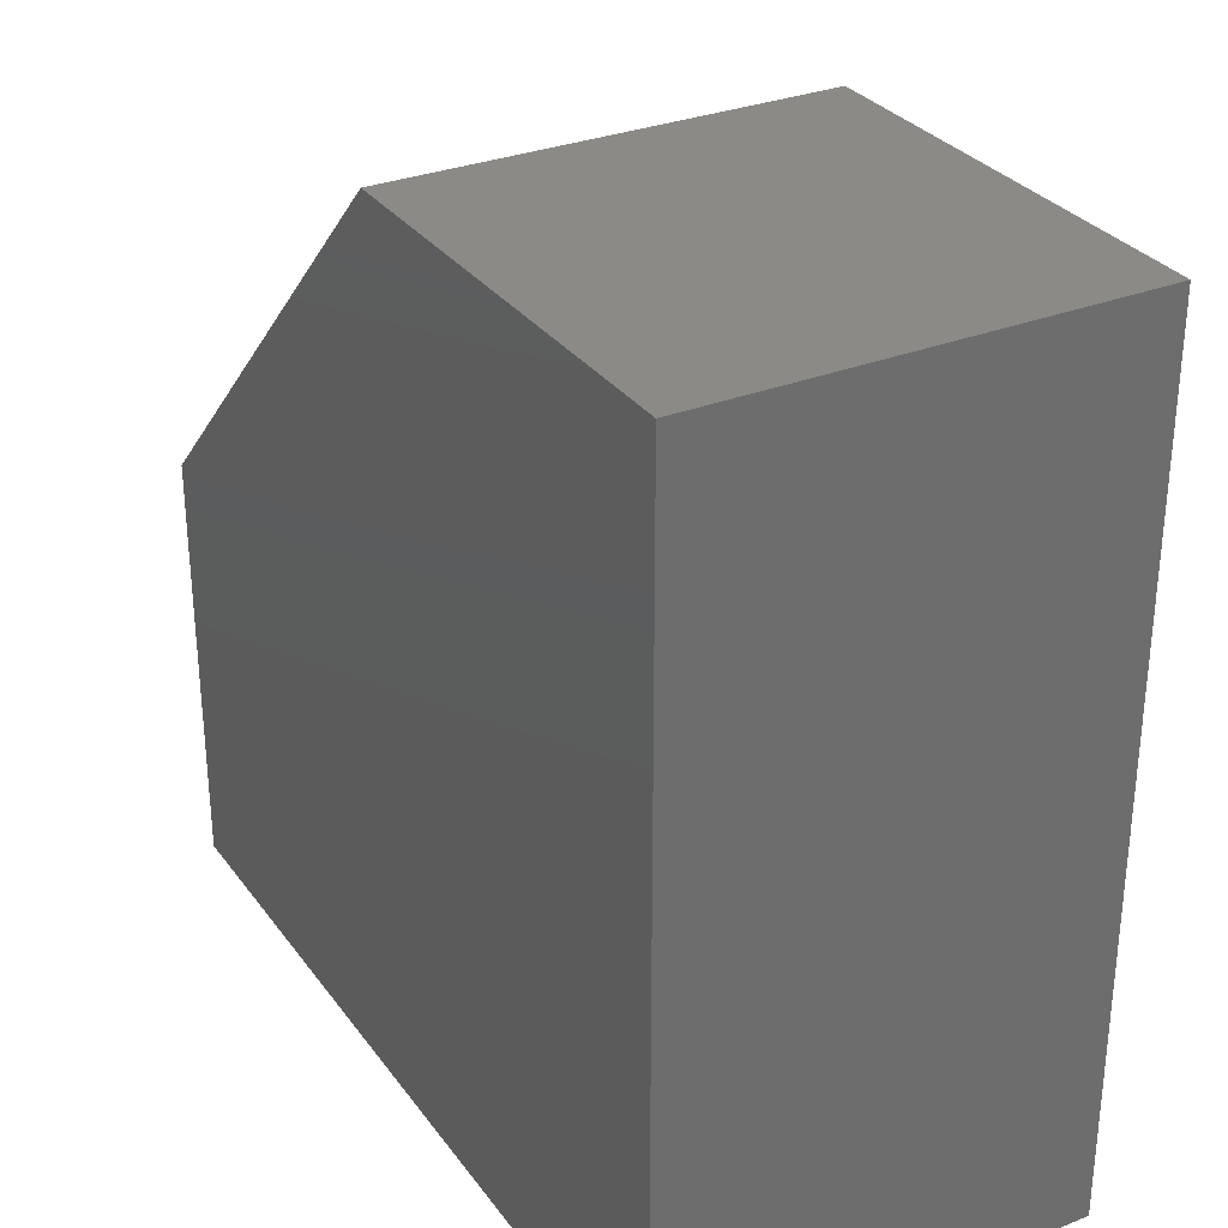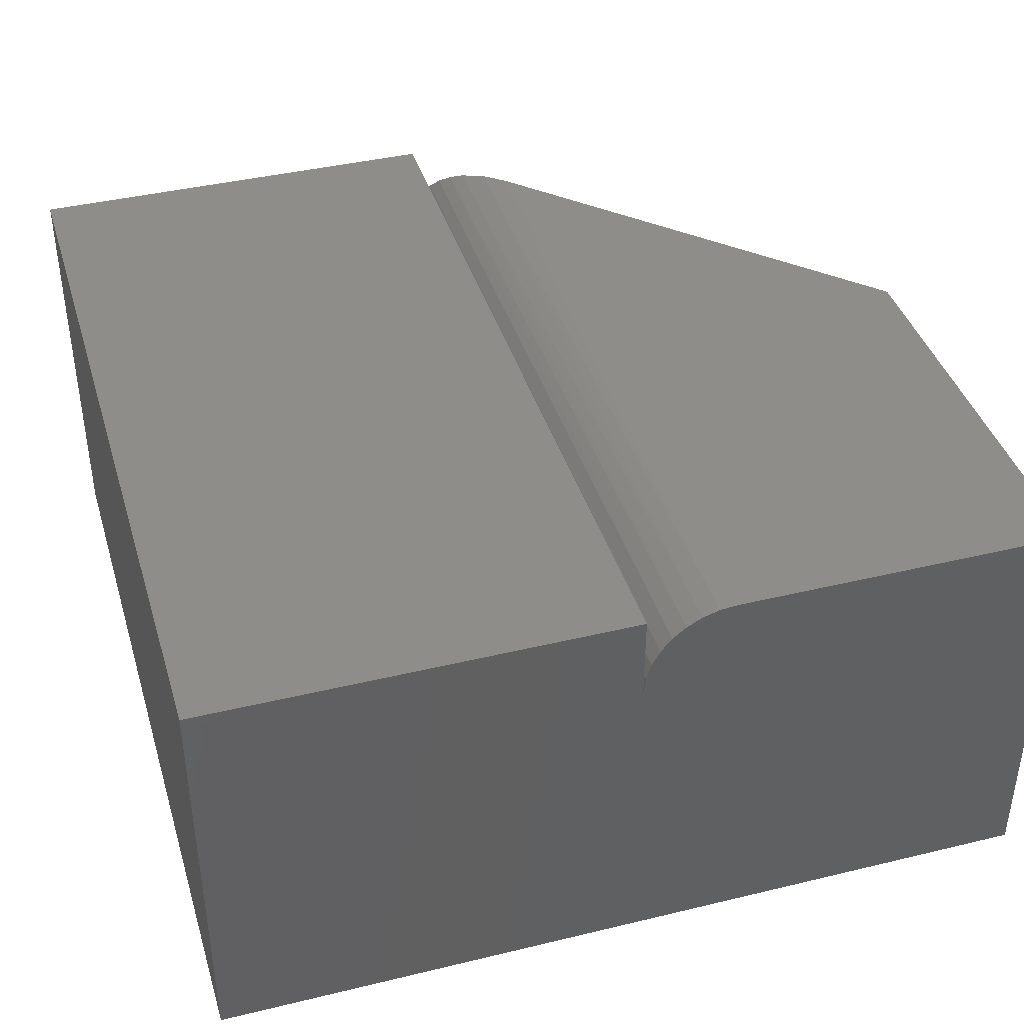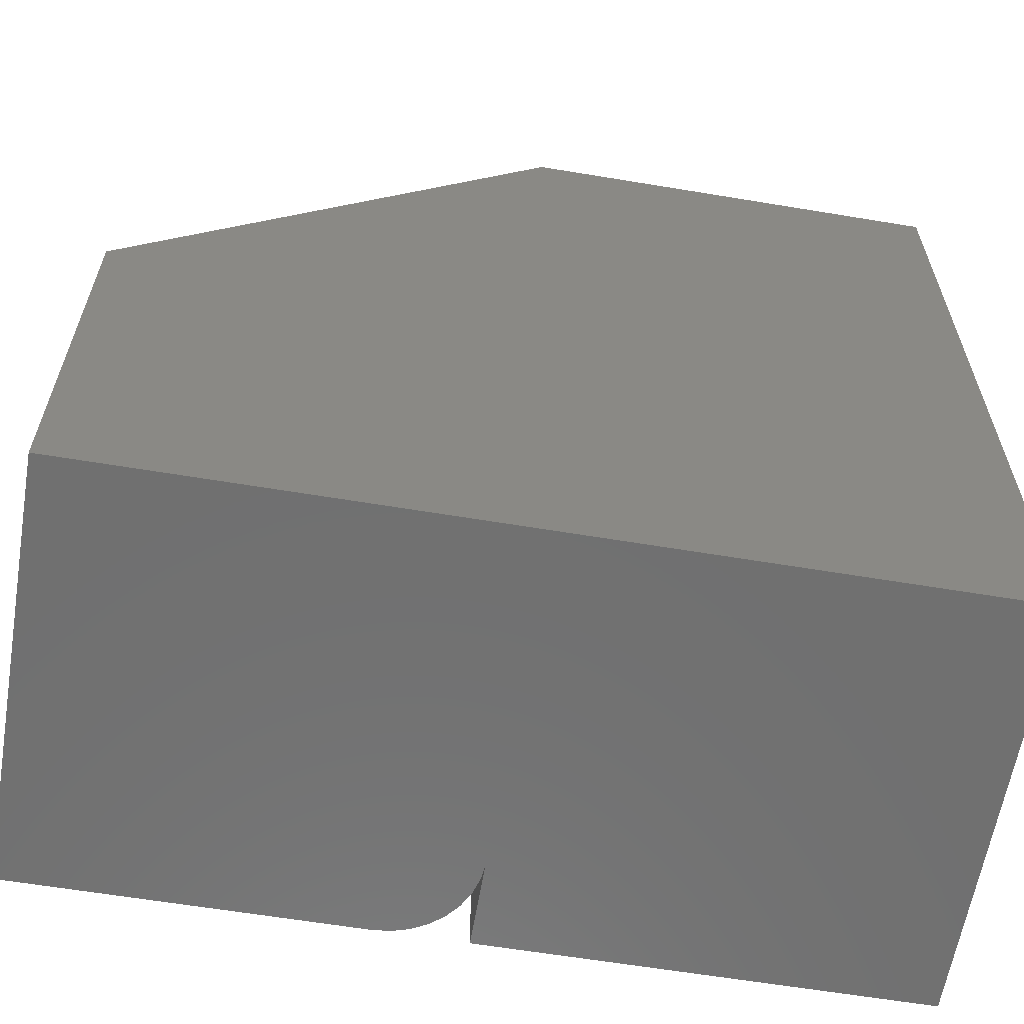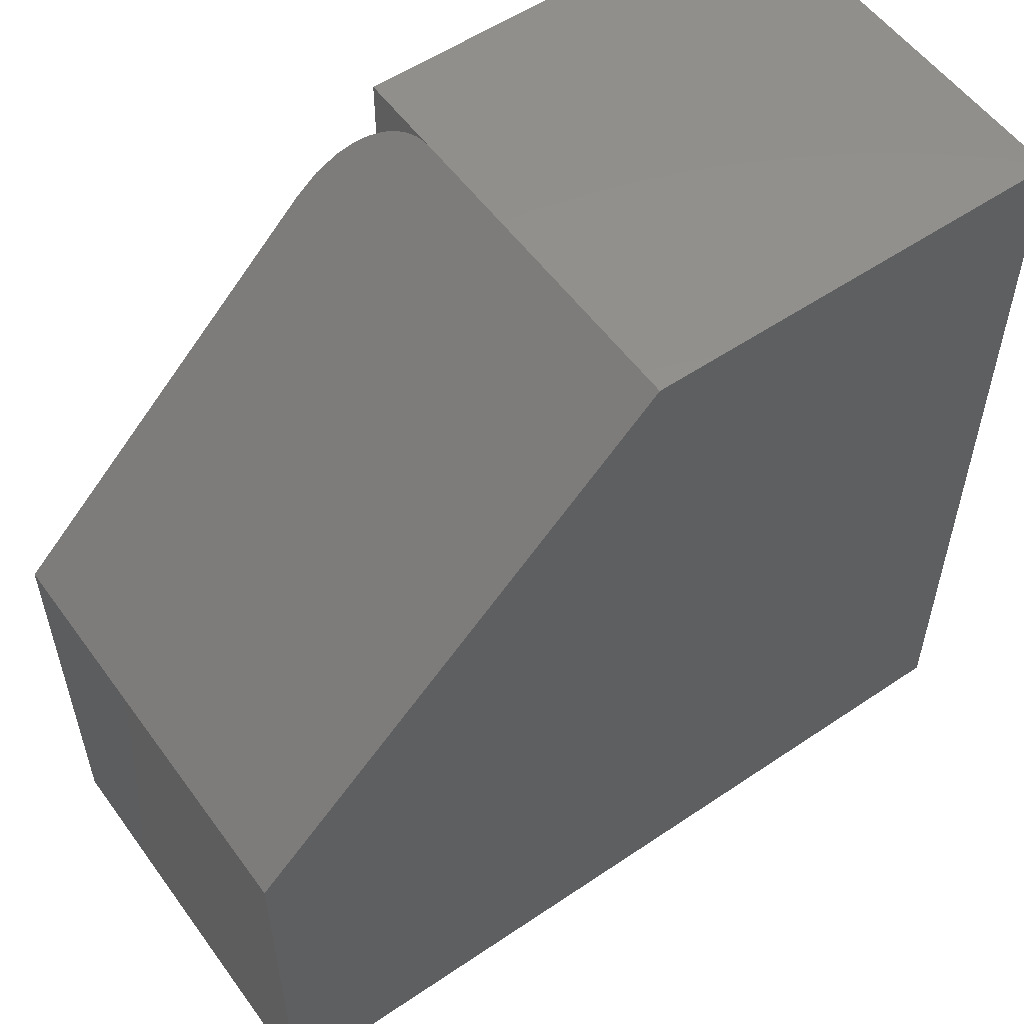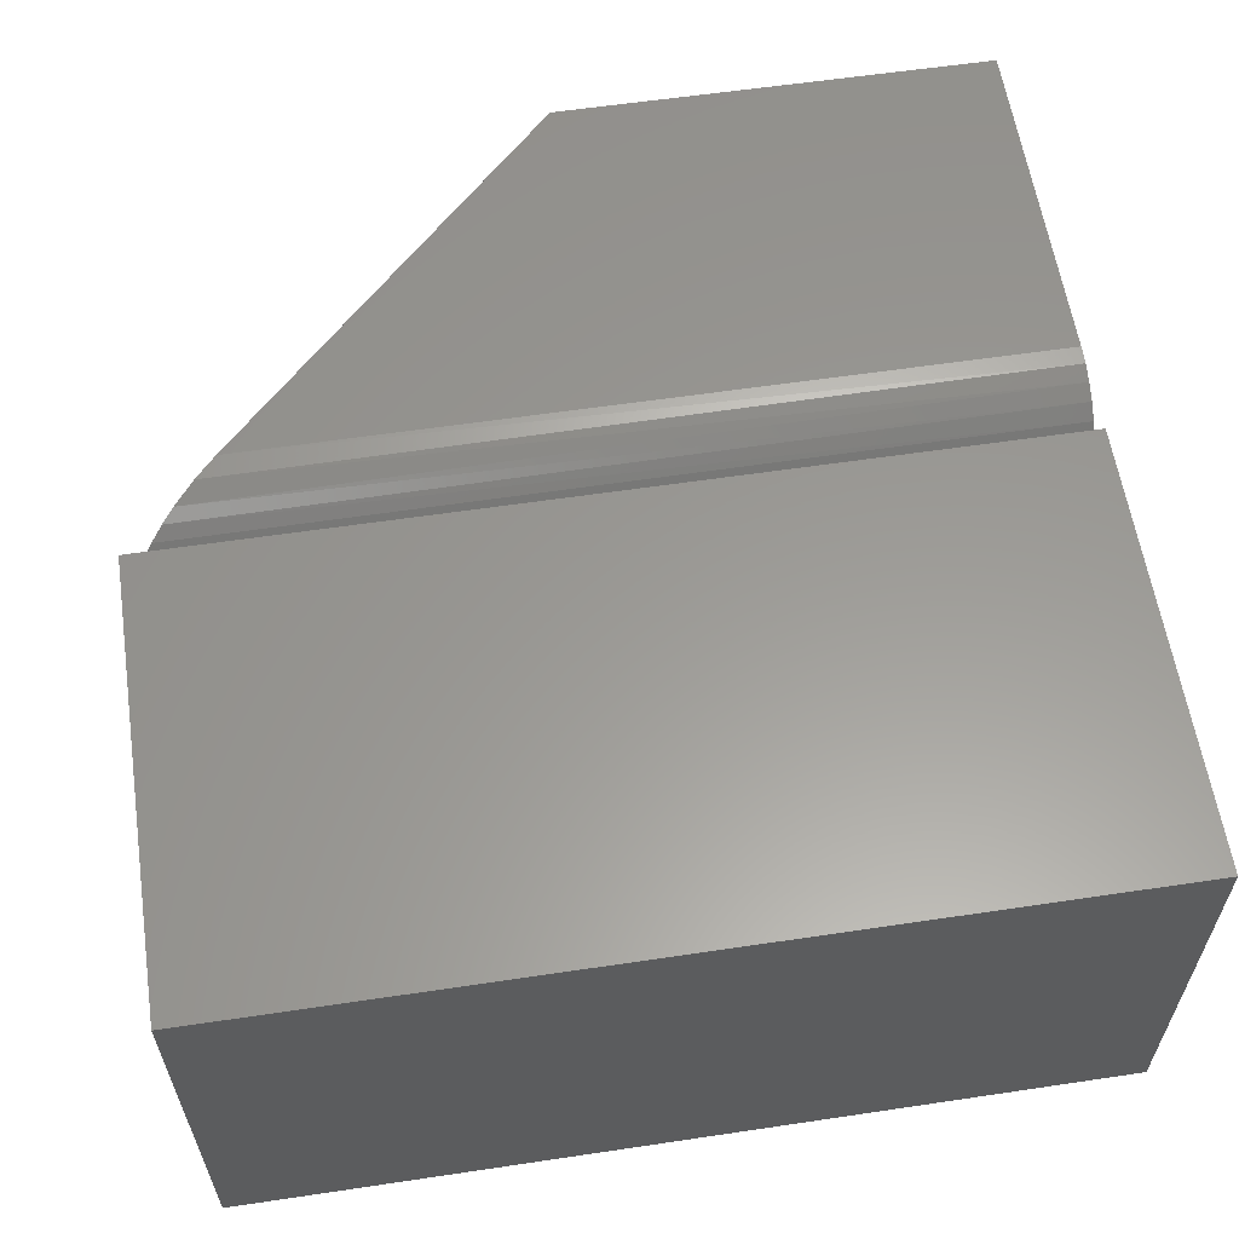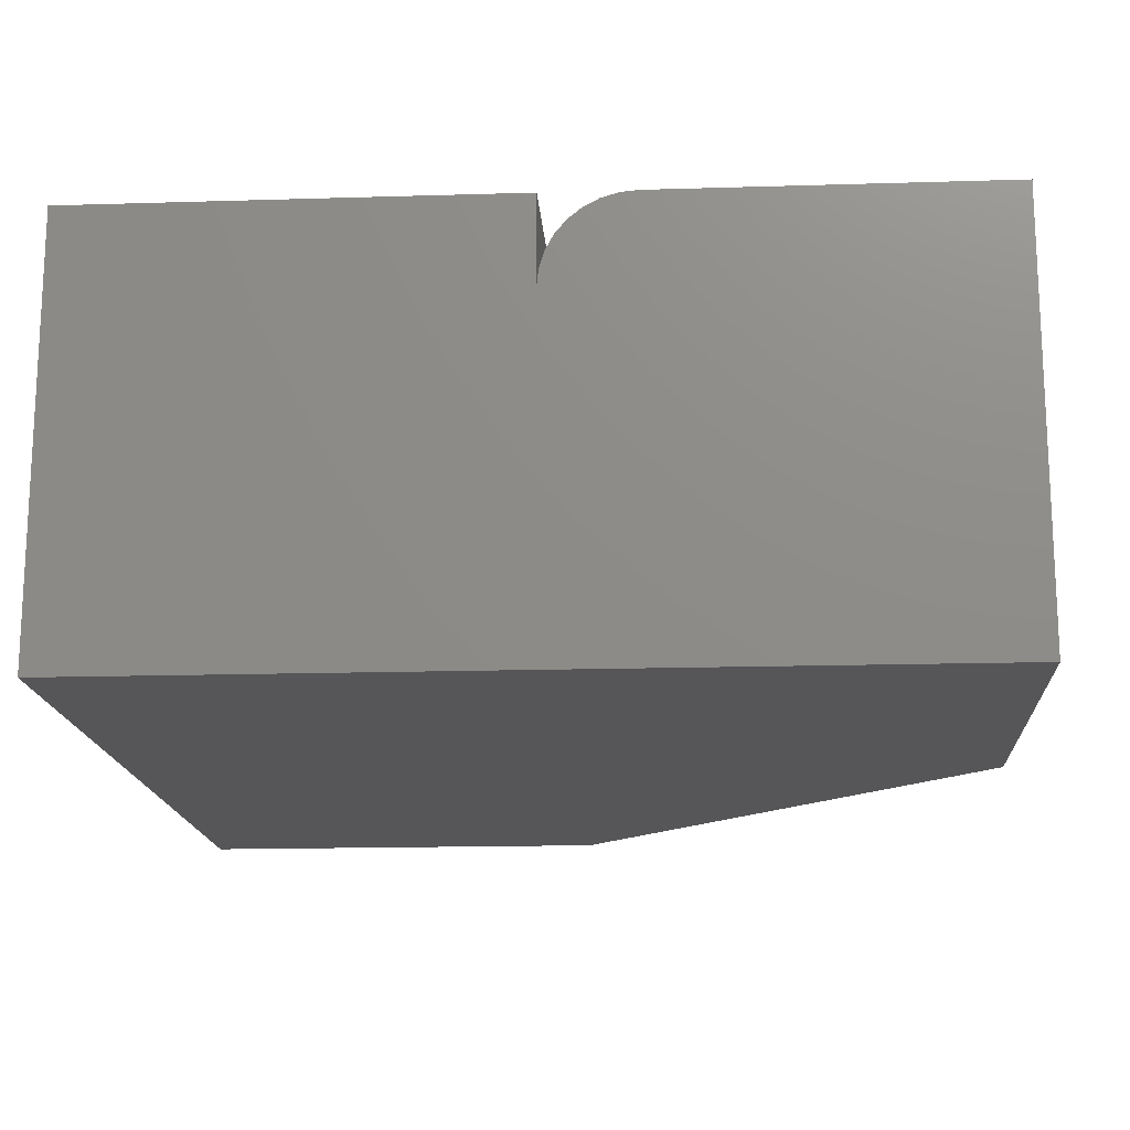
<metadata>
{"format":"stl","ext":"stl","renderer":"f3d","projection":"perspective","resolution":1024,"background":"white","views":[{"elev":30.7,"azim":60.4,"up":"+Z"},{"elev":40.4,"azim":163.5,"up":"+Y"},{"elev":-61.9,"azim":-9.6,"up":"+Z"},{"elev":55.2,"azim":-35.5,"up":"+Z"},{"elev":59.6,"azim":81.3,"up":"+Y"},{"elev":-16.2,"azim":-176.4,"up":"+Y"}]}
</metadata>
<code>
# stl→obj: 35 verts, 66 faces
v -0.75 8.327e-17 0
v -0.75 0 -0.75
v -0.75 -0.75 1.11e-16
v -0.75 -0.75 -0.75
v -0.1562 6.592e-17 -0.75
v -0.1258 -0.003002 -0.75
v -0.09646 -0.01189 -0.75
v -0.06944 -0.02633 -0.75
v -0.04576 -0.04576 -0.75
v -0.02633 -0.06944 -0.75
v -0.01189 -0.09646 -0.75
v -0.003002 -0.1258 -0.75
v 1.735e-17 -0.1562 -0.75
v 0.7579 -0.75 -0.75
v 0 0 -0.75
v 0.7579 -5.152e-33 -0.75
v 0.7579 -0.75 0.75
v -1.917e-17 -0.75 0.75
v 0.7579 1.665e-16 0.75
v 4.641e-17 8.414e-17 0.007895
v 9.185e-17 1.665e-16 0.75
v 1.11e-16 -0.1562 0.75
v 4.641e-17 -0.1562 0.007895
v -0.1199 -0.004296 0.6301
v -0.08462 -0.01738 0.6654
v -0.06372 -0.03035 0.6863
v -0.04429 -0.04726 0.7057
v -0.001161 -0.1372 0.7488
v -0.1562 2.151e-16 0.5938
v -0.02854 -0.06624 0.7215
v -0.02154 -0.07708 0.7285
v -0.01533 -0.08876 0.7347
v -0.01019 -0.1008 0.7398
v -0.005958 -0.1135 0.744
v -0.00311 -0.1252 0.7469
f 1 2 3
f 3 2 4
f 5 6 2
f 4 2 6
f 4 6 7
f 4 7 8
f 4 8 9
f 4 9 10
f 4 10 11
f 4 11 12
f 4 12 13
f 4 13 14
f 13 15 14
f 14 15 16
f 4 14 3
f 3 14 17
f 3 17 18
f 14 16 17
f 17 16 19
f 15 20 16
f 16 20 21
f 16 21 19
f 22 21 23
f 23 21 20
f 23 20 13
f 13 20 15
f 24 25 7
f 8 7 25
f 25 26 8
f 9 8 26
f 26 27 9
f 23 28 22
f 5 29 6
f 6 29 24
f 6 24 7
f 9 27 10
f 10 27 30
f 10 30 31
f 10 31 11
f 11 31 32
f 11 32 33
f 11 33 12
f 12 33 34
f 12 34 35
f 35 28 12
f 12 28 23
f 12 23 13
f 22 28 18
f 29 1 3
f 29 3 18
f 29 18 28
f 29 28 35
f 29 35 34
f 29 34 33
f 29 33 32
f 29 32 31
f 29 31 30
f 29 30 27
f 29 27 26
f 29 26 25
f 29 25 24
f 19 21 17
f 17 21 22
f 17 22 18
f 2 1 5
f 5 1 29

</code>
